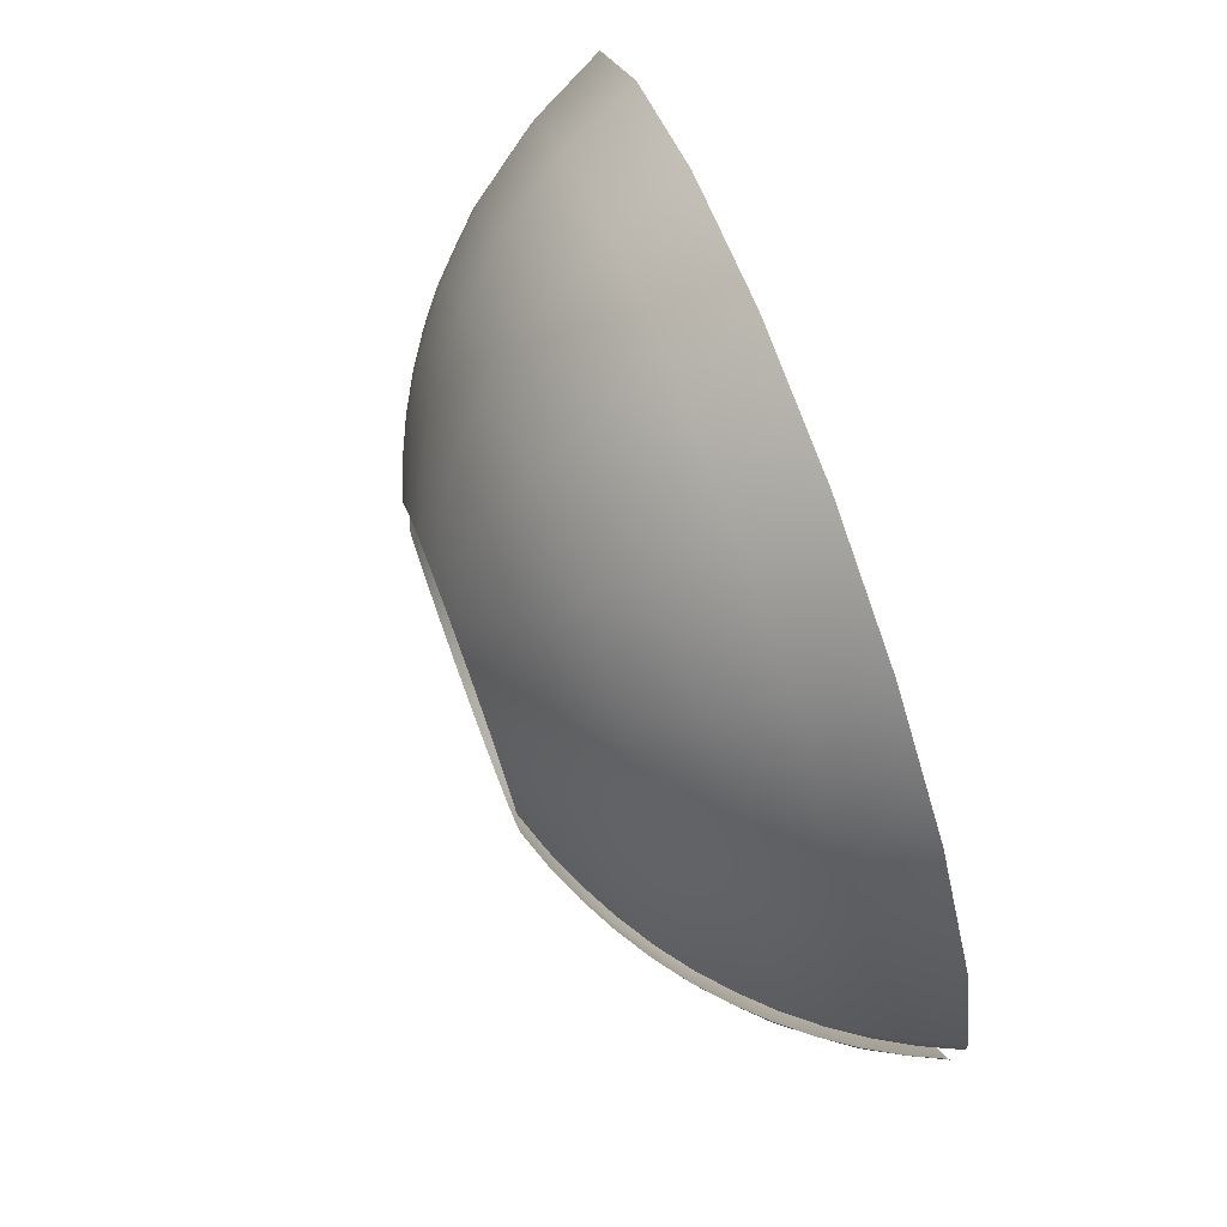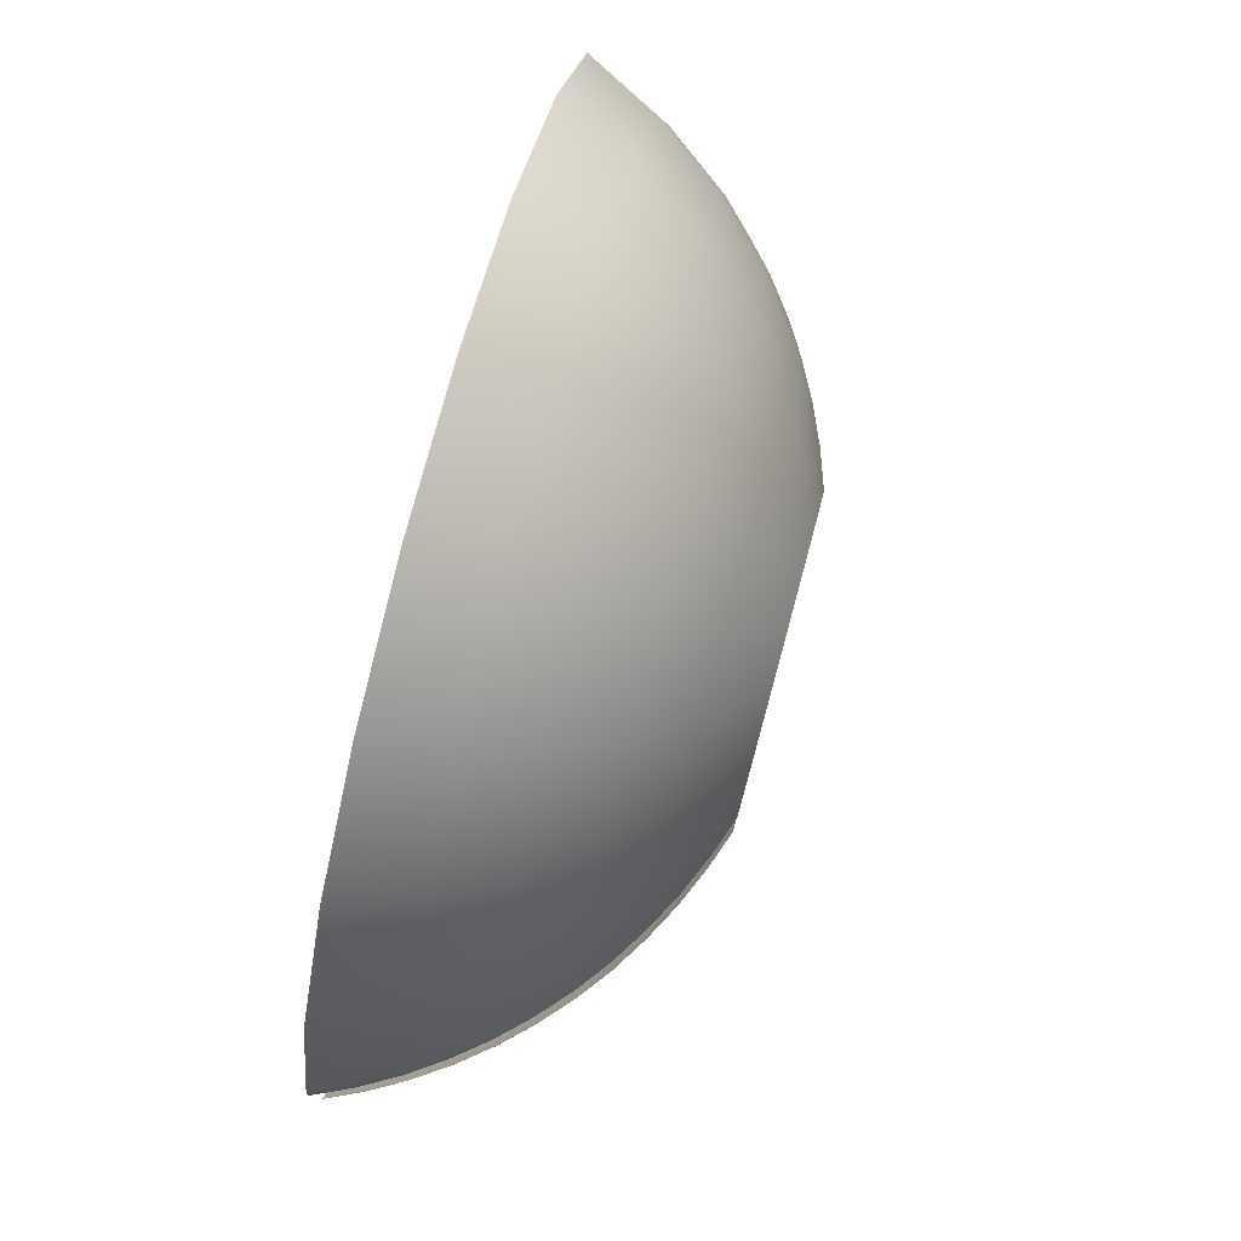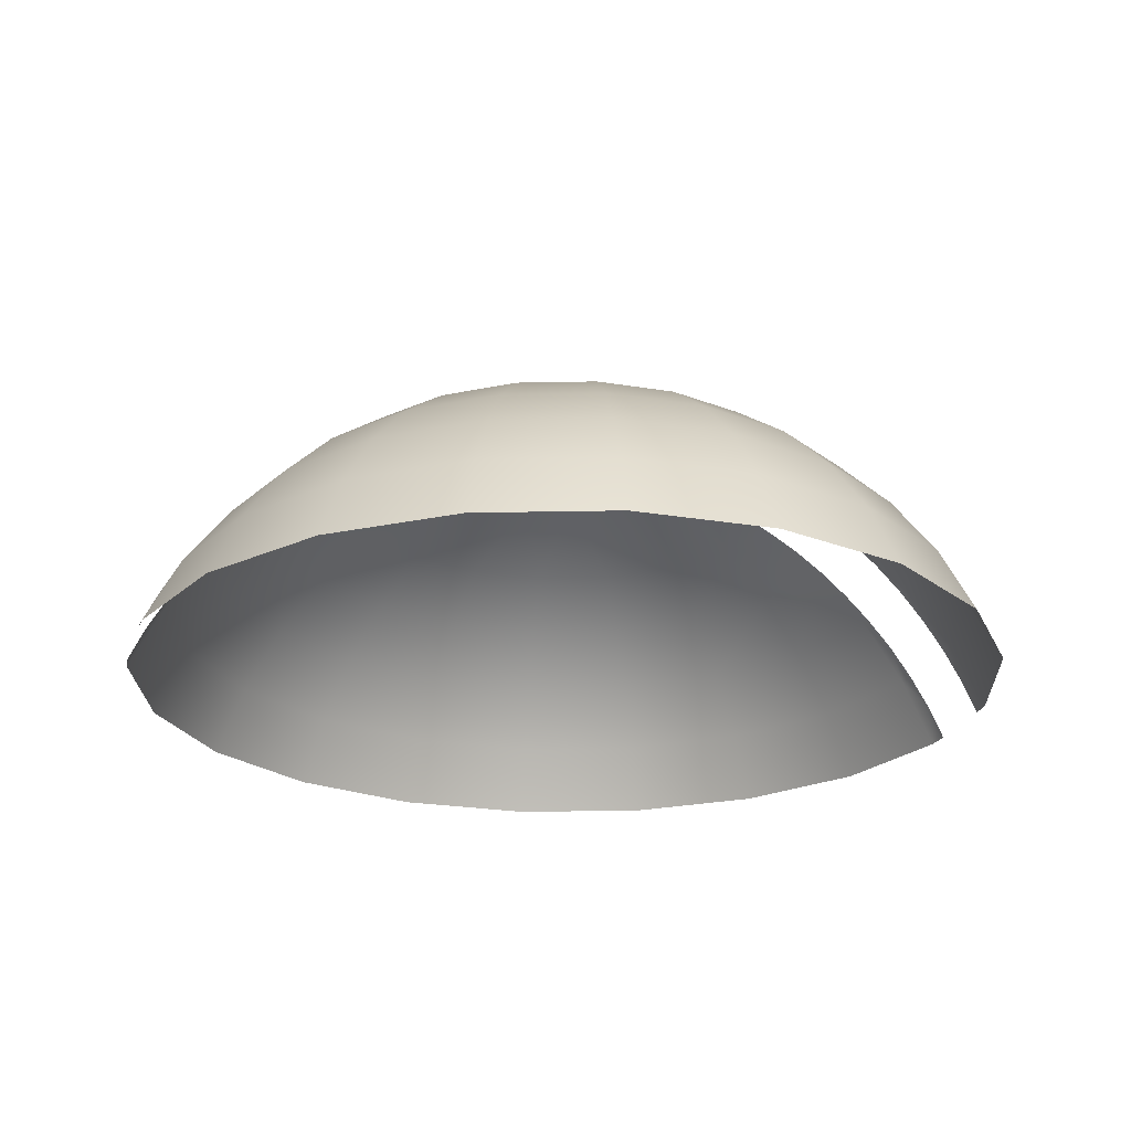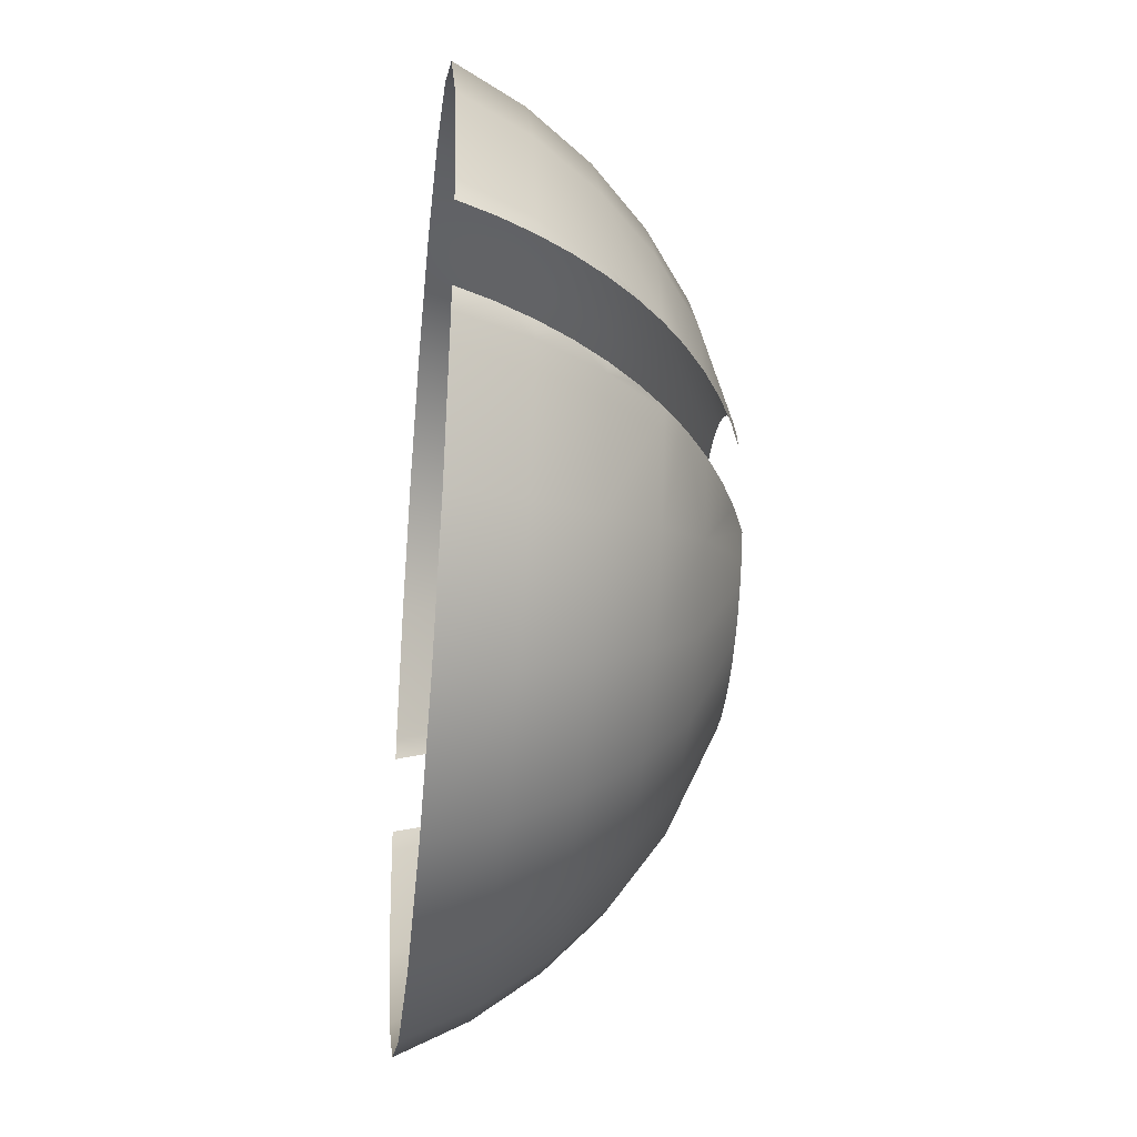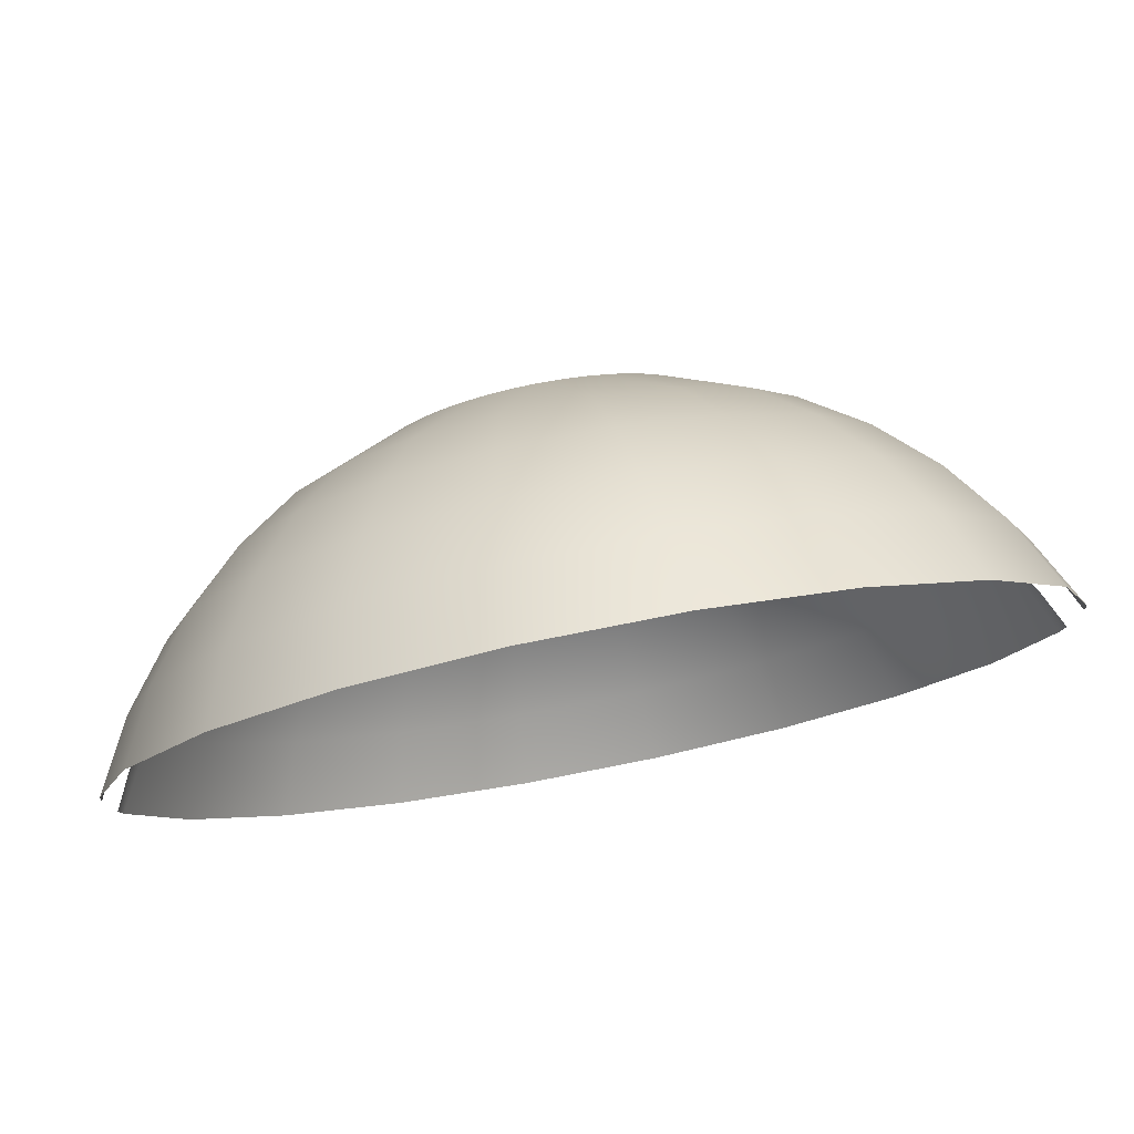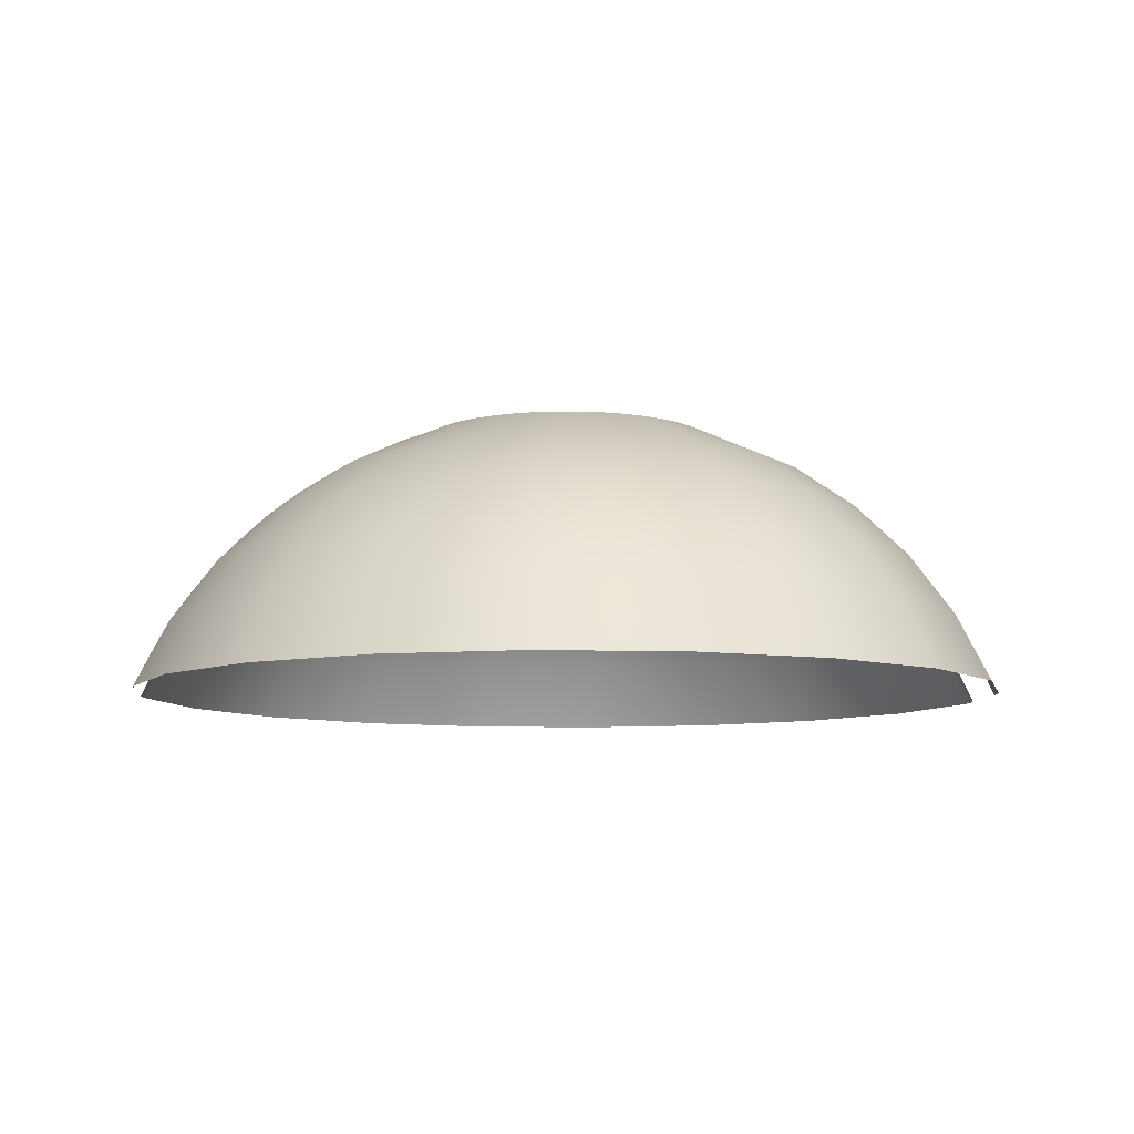
<metadata>
{"format":"obj","ext":"obj","renderer":"f3d","projection":"perspective","resolution":1024,"background":"white","views":[{"elev":76.3,"azim":-110.3,"up":"+Z"},{"elev":78.8,"azim":105.2,"up":"+Z"},{"elev":-23.0,"azim":164.0,"up":"+Y"},{"elev":-33.5,"azim":84.0,"up":"+Z"},{"elev":78.8,"azim":-11.1,"up":"+Z"},{"elev":-8.2,"azim":175.0,"up":"+Y"}]}
</metadata>
<code>
g lobby_screen
v 0.9032 -0.2763 -0.08721
v 0.8994 -0.2763 -0.1355
v 0.8706 -0.206 -0.08731
v 0.8113 -0.2763 -0.4065
v 0.8321 -0.1386 -0.0876
v 0.8292 -0.1386 -0.1249
v 0.7883 -0.07456 -0.08806
v 0.748 -0.1386 -0.3747
v 0.6439 -0.2763 -0.637
v 0.7394 -0.0143 -0.08865
v 0.7376 -0.0143 -0.1117
v 0.6859 0.04178 -0.08933
v 0.6654 -0.0143 -0.3339
v 0.5937 -0.1386 -0.5872
v 0.4134 -0.2763 -0.8044
v 0.6282 0.09337 -0.09005
v 0.6278 0.09337 -0.09603
v 0.5894 0.123 -0.09051
v 0.5663 0.09337 -0.2851
v 0.5281 -0.0143 -0.5229
v 0.3811 -0.1386 -0.7416
v 0.1424 -0.2763 -0.8925
v 0.5663 0.1402 -0.09077
v 0.5001 0.1821 -0.09143
v 0.454 0.1821 -0.2296
v 0.4494 0.09337 -0.446
v 0.339 -0.0143 -0.6603
v 0.1313 -0.1386 -0.8228
v -0.1424 -0.2763 -0.8925
v 0.431 0.2188 -0.09199
v 0.3594 0.2502 -0.09242
v 0.3603 0.1821 -0.3586
v 0.2885 0.09337 -0.5629
v 0.1168 -0.0143 -0.7325
v -0.1313 -0.1386 -0.8228
v 0.2857 0.2763 -0.0927
v 0.2677 0.2763 -0.1362
v 0.2313 0.1821 -0.4523
v 0.09943 0.09337 -0.6244
v -0.1168 -0.0143 -0.7325
v 0.243 0.2763 -0.1764
v 0.2124 0.2763 -0.2123
v 0.07972 0.1821 -0.5016
v -0.09943 0.09337 -0.6244
v 0.1766 0.2763 -0.2429
v 0.1364 0.2763 -0.2675
v -0.07972 0.1821 -0.5016
v 0.09283 0.2763 -0.2856
v 0.047 0.2763 -0.2966
v -2.846e-16 0.2763 -0.3003
v -0.9032 -0.2763 -0.08721
v -0.8994 -0.2763 -0.1355
v -0.8706 -0.206 -0.08731
v -0.8321 -0.1386 -0.0876
v -0.8292 -0.1386 -0.1249
v -0.8113 -0.2763 -0.4065
v -0.7883 -0.07456 -0.08806
v -0.7394 -0.0143 -0.08865
v -0.7376 -0.0143 -0.1117
v -0.748 -0.1386 -0.3747
v -0.6439 -0.2763 -0.637
v -0.6859 0.04178 -0.08933
v -0.6282 0.09337 -0.09005
v -0.6278 0.09337 -0.09603
v -0.6654 -0.0143 -0.3339
v -0.5937 -0.1386 -0.5872
v -0.4134 -0.2763 -0.8044
v -0.5894 0.123 -0.09051
v -0.5663 0.1402 -0.09077
v -0.5663 0.09337 -0.2851
v -0.5281 -0.0143 -0.5229
v -0.3811 -0.1386 -0.7416
v -0.5001 0.1821 -0.09143
v -0.431 0.2188 -0.09199
v -0.454 0.1821 -0.2296
v -0.4494 0.09337 -0.446
v -0.339 -0.0143 -0.6603
v -0.3594 0.2502 -0.09242
v -0.2857 0.2763 -0.0927
v -0.3603 0.1821 -0.3586
v -0.2885 0.09337 -0.5629
v -0.2677 0.2763 -0.1362
v -0.243 0.2763 -0.1764
v -0.2313 0.1821 -0.4523
v -0.2124 0.2763 -0.2123
v -0.1766 0.2763 -0.2429
v -0.1364 0.2763 -0.2675
v -0.09283 0.2763 -0.2856
v -0.047 0.2763 -0.2966
v -0.9032 -0.2763 0.08721
v -0.8994 -0.2763 0.1355
v -0.8706 -0.206 0.08731
v -0.8113 -0.2763 0.4065
v -0.8321 -0.1386 0.0876
v -0.8292 -0.1386 0.1249
v -0.7883 -0.07456 0.08806
v -0.748 -0.1386 0.3747
v -0.6439 -0.2763 0.637
v -0.7394 -0.0143 0.08865
v -0.7376 -0.0143 0.1117
v -0.6859 0.04178 0.08933
v -0.6654 -0.0143 0.3339
v -0.5937 -0.1386 0.5872
v -0.4134 -0.2763 0.8044
v -0.6282 0.09337 0.09005
v -0.6278 0.09337 0.09603
v -0.5894 0.123 0.09051
v -0.5663 0.09337 0.2851
v -0.5281 -0.0143 0.5229
v -0.3811 -0.1386 0.7416
v -0.1424 -0.2763 0.8925
v -0.5663 0.1402 0.09077
v -0.5001 0.1821 0.09143
v -0.454 0.1821 0.2296
v -0.4494 0.09337 0.446
v -0.339 -0.0143 0.6603
v -0.1313 -0.1386 0.8228
v 0.1424 -0.2763 0.8925
v -0.431 0.2188 0.09199
v -0.3594 0.2502 0.09242
v -0.3603 0.1821 0.3586
v -0.2885 0.09337 0.5629
v -0.1168 -0.0143 0.7325
v 0.1313 -0.1386 0.8228
v -0.2857 0.2763 0.0927
v -0.2677 0.2763 0.1362
v -0.2313 0.1821 0.4523
v -0.09943 0.09337 0.6244
v 0.1168 -0.0143 0.7325
v -0.243 0.2763 0.1764
v -0.2124 0.2763 0.2123
v -0.07972 0.1821 0.5016
v 0.09943 0.09337 0.6244
v -0.1766 0.2763 0.2429
v -0.1364 0.2763 0.2675
v 0.07972 0.1821 0.5016
v -0.09283 0.2763 0.2856
v -0.047 0.2763 0.2966
v 2.478e-16 0.2763 0.3003
v 0.9032 -0.2763 0.08721
v 0.8994 -0.2763 0.1355
v 0.8706 -0.206 0.08731
v 0.8321 -0.1386 0.0876
v 0.8292 -0.1386 0.1249
v 0.8113 -0.2763 0.4065
v 0.7883 -0.07456 0.08806
v 0.7394 -0.0143 0.08865
v 0.7376 -0.0143 0.1117
v 0.748 -0.1386 0.3747
v 0.6439 -0.2763 0.637
v 0.6859 0.04178 0.08933
v 0.6282 0.09337 0.09005
v 0.6278 0.09337 0.09603
v 0.6654 -0.0143 0.3339
v 0.5937 -0.1386 0.5872
v 0.4134 -0.2763 0.8044
v 0.5894 0.123 0.09051
v 0.5663 0.1402 0.09077
v 0.5663 0.09337 0.2851
v 0.5281 -0.0143 0.5229
v 0.3811 -0.1386 0.7416
v 0.5001 0.1821 0.09143
v 0.431 0.2188 0.09199
v 0.454 0.1821 0.2296
v 0.4494 0.09337 0.446
v 0.339 -0.0143 0.6603
v 0.3594 0.2502 0.09242
v 0.2857 0.2763 0.0927
v 0.3603 0.1821 0.3586
v 0.2885 0.09337 0.5629
v 0.2677 0.2763 0.1362
v 0.243 0.2763 0.1764
v 0.2313 0.1821 0.4523
v 0.2124 0.2763 0.2123
v 0.1766 0.2763 0.2429
v 0.1364 0.2763 0.2675
v 0.09283 0.2763 0.2856
v 0.047 0.2763 0.2966
g lobby_screen_0
f 2 1 3
f 2 3 6
f 6 3 5
f 6 5 7
f 2 6 4
f 6 8 4
f 6 7 11
f 6 11 8
f 11 7 10
f 11 10 12
f 11 13 8
f 4 8 9
f 8 14 9
f 8 13 14
f 11 12 17
f 11 17 13
f 17 12 16
f 17 16 18
f 17 19 13
f 19 17 18
f 13 20 14
f 13 19 20
f 9 14 15
f 14 21 15
f 14 20 21
f 19 18 23
f 19 23 25
f 25 23 24
f 19 26 20
f 19 25 26
f 20 27 21
f 20 26 27
f 15 21 22
f 21 28 22
f 21 27 28
f 25 24 30
f 25 30 31
f 25 32 26
f 26 33 27
f 26 32 33
f 27 34 28
f 27 33 34
f 22 28 29
f 28 35 29
f 28 34 35
f 25 31 36
f 36 37 25
f 32 38 33
f 33 39 34
f 33 38 39
f 34 40 35
f 34 39 40
f 38 43 39
f 39 44 40
f 39 43 44
f 32 45 38
f 42 45 32
f 41 42 32
f 25 41 32
f 37 41 25
f 45 46 38
f 43 47 44
f 38 48 43
f 46 48 38
f 48 49 43
f 43 50 47
f 49 50 43
f 44 81 40
f 81 77 40
f 81 76 77
f 76 71 77
f 76 70 71
f 70 65 71
f 70 64 65
f 64 59 65
f 59 64 62
f 58 59 62
f 57 59 58
f 55 59 57
f 54 55 57
f 53 55 54
f 52 55 53
f 51 52 53
f 55 52 56
f 60 55 56
f 59 55 60
f 65 59 60
f 62 64 63
f 60 56 61
f 66 60 61
f 65 60 66
f 63 64 68
f 68 64 69
f 66 61 67
f 72 66 67
f 69 64 70
f 75 69 70
f 73 69 75
f 71 66 72
f 71 65 66
f 77 71 72
f 72 67 29
f 35 72 29
f 77 72 35
f 74 73 75
f 78 74 75
f 75 70 76
f 80 75 76
f 40 77 35
f 82 78 75
f 79 78 82
f 83 82 75
f 80 83 75
f 80 76 81
f 84 80 81
f 85 83 80
f 86 85 80
f 84 86 80
f 84 81 44
f 47 84 44
f 87 86 84
f 88 87 84
f 47 88 84
f 89 88 47
f 50 89 47
f 91 90 92
f 91 92 95
f 95 92 94
f 95 94 96
f 91 95 93
f 95 97 93
f 95 96 100
f 95 100 97
f 100 96 99
f 100 99 101
f 100 102 97
f 93 97 98
f 97 103 98
f 97 102 103
f 100 101 106
f 100 106 102
f 106 101 105
f 106 105 107
f 106 108 102
f 108 106 107
f 102 109 103
f 102 108 109
f 98 103 104
f 103 110 104
f 103 109 110
f 108 107 112
f 108 112 114
f 114 112 113
f 108 115 109
f 108 114 115
f 109 116 110
f 109 115 116
f 104 110 111
f 110 117 111
f 110 116 117
f 114 113 119
f 114 119 120
f 114 121 115
f 115 122 116
f 115 121 122
f 116 123 117
f 116 122 123
f 111 117 118
f 117 124 118
f 117 123 124
f 114 120 125
f 125 126 114
f 121 127 122
f 122 128 123
f 122 127 128
f 123 129 124
f 123 128 129
f 127 132 128
f 128 133 129
f 128 132 133
f 121 134 127
f 131 134 121
f 130 131 121
f 114 130 121
f 126 130 114
f 134 135 127
f 132 136 133
f 127 137 132
f 135 137 127
f 137 138 132
f 132 139 136
f 138 139 132
f 133 170 129
f 170 166 129
f 170 165 166
f 165 160 166
f 165 159 160
f 159 154 160
f 159 153 154
f 153 148 154
f 148 153 151
f 147 148 151
f 146 148 147
f 144 148 146
f 143 144 146
f 142 144 143
f 141 144 142
f 140 141 142
f 144 141 145
f 149 144 145
f 148 144 149
f 154 148 149
f 151 153 152
f 149 145 150
f 155 149 150
f 154 149 155
f 152 153 157
f 157 153 158
f 155 150 156
f 161 155 156
f 158 153 159
f 164 158 159
f 162 158 164
f 160 155 161
f 160 154 155
f 166 160 161
f 161 156 118
f 124 161 118
f 166 161 124
f 163 162 164
f 167 163 164
f 164 159 165
f 169 164 165
f 129 166 124
f 171 167 164
f 168 167 171
f 172 171 164
f 169 172 164
f 169 165 170
f 173 169 170
f 174 172 169
f 175 174 169
f 173 175 169
f 173 170 133
f 136 173 133
f 176 175 173
f 177 176 173
f 136 177 173
f 178 177 136
f 139 178 136

</code>
